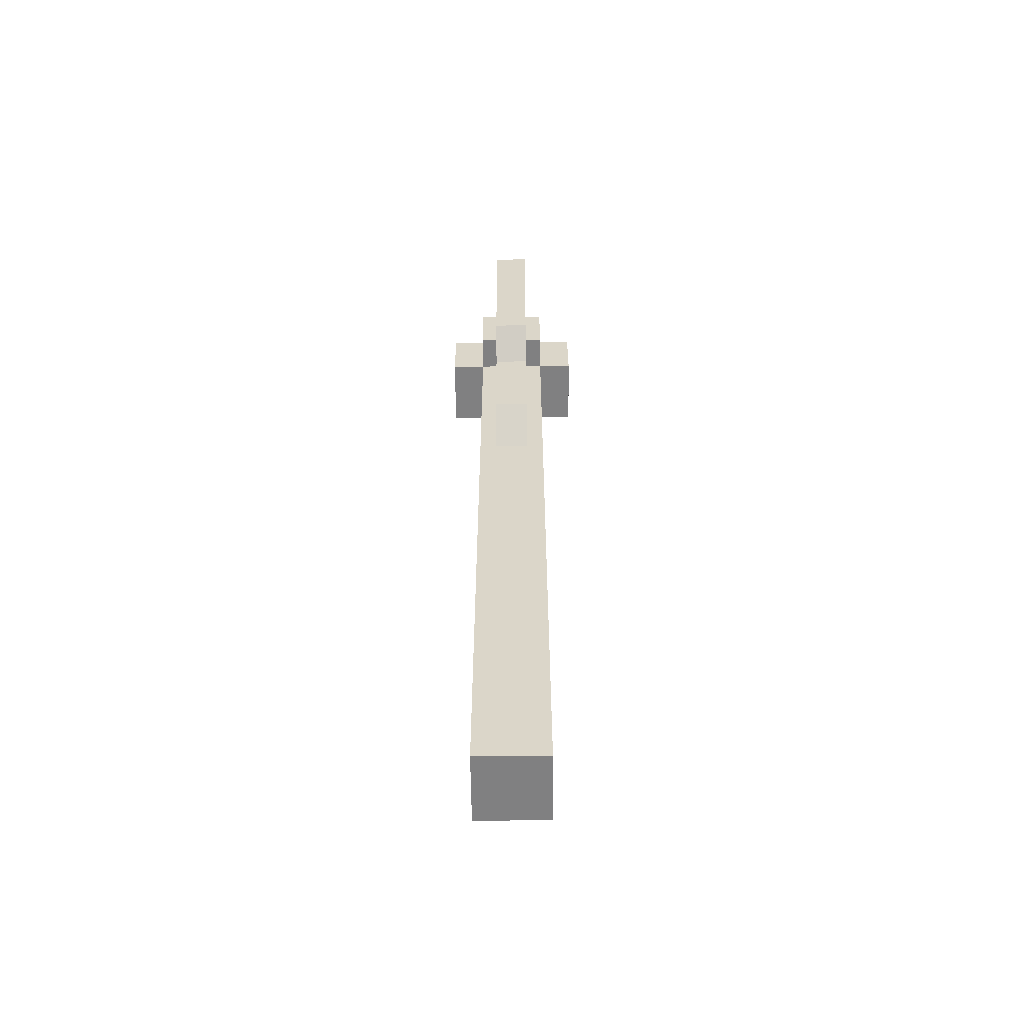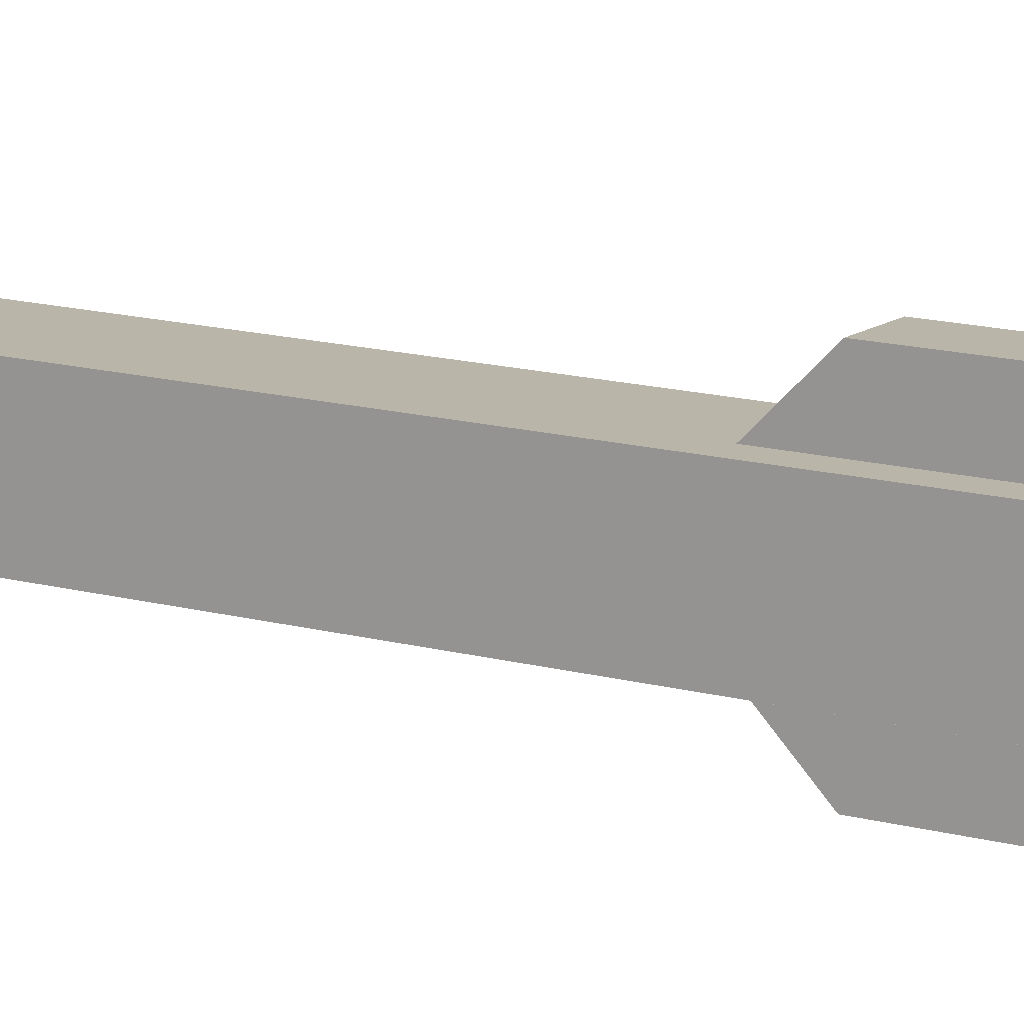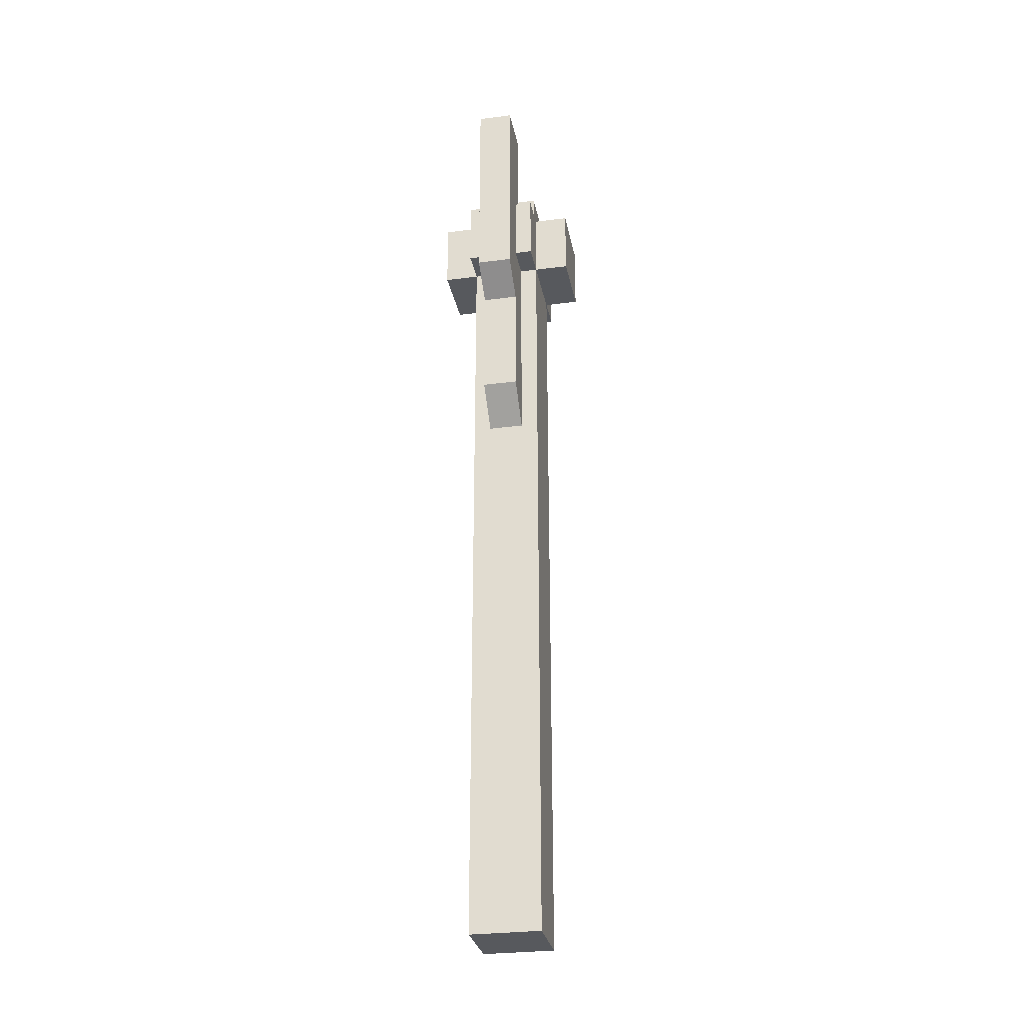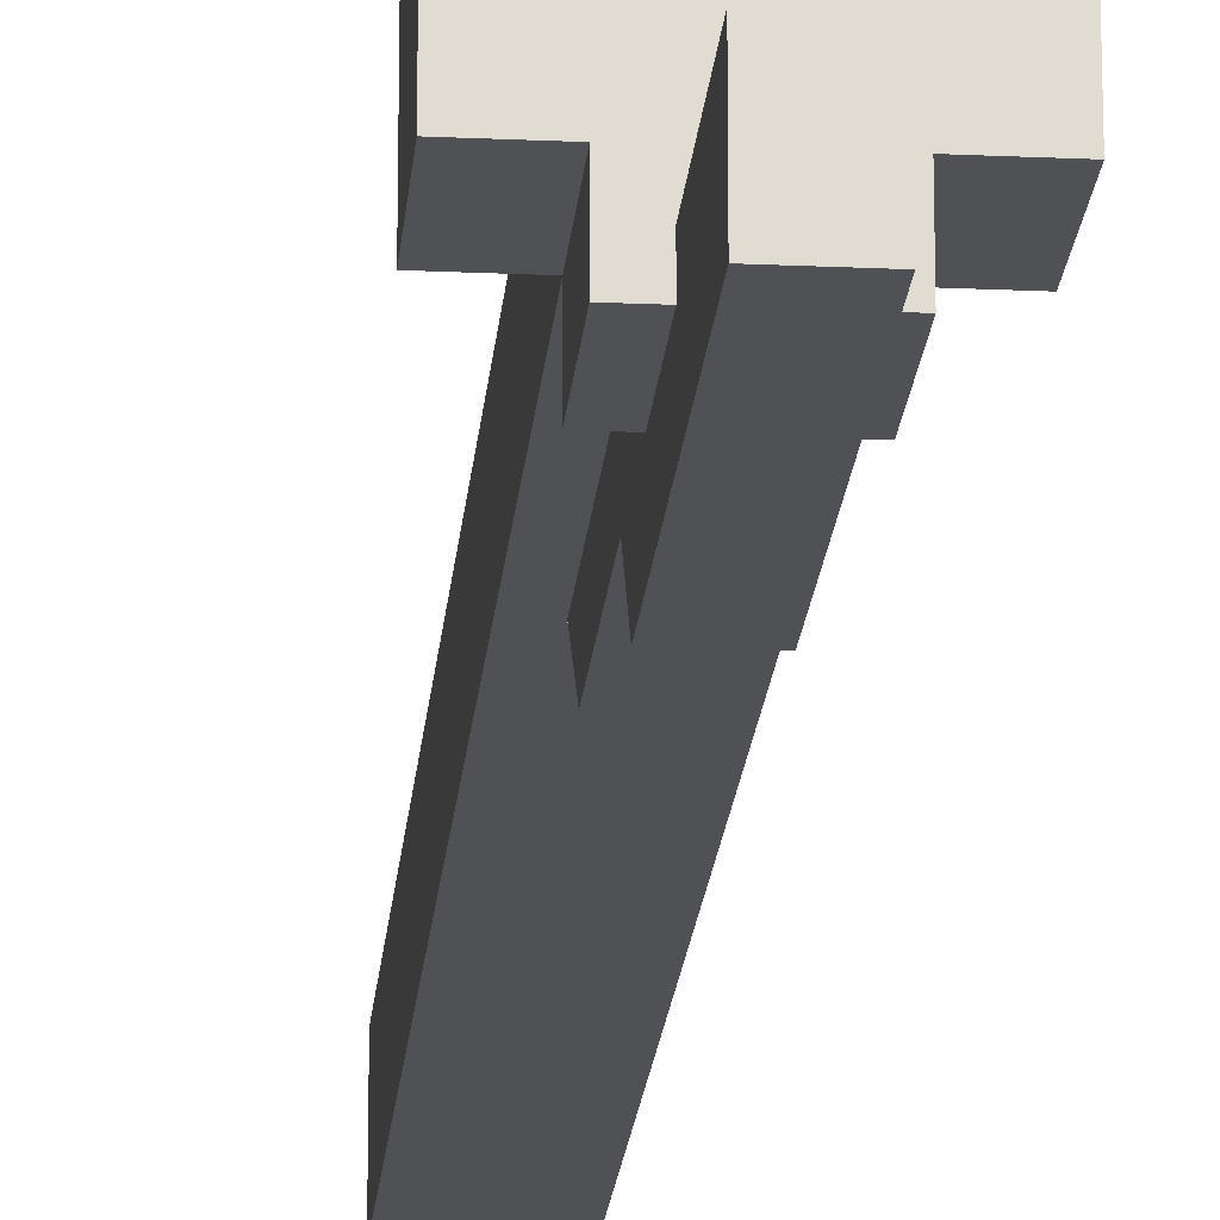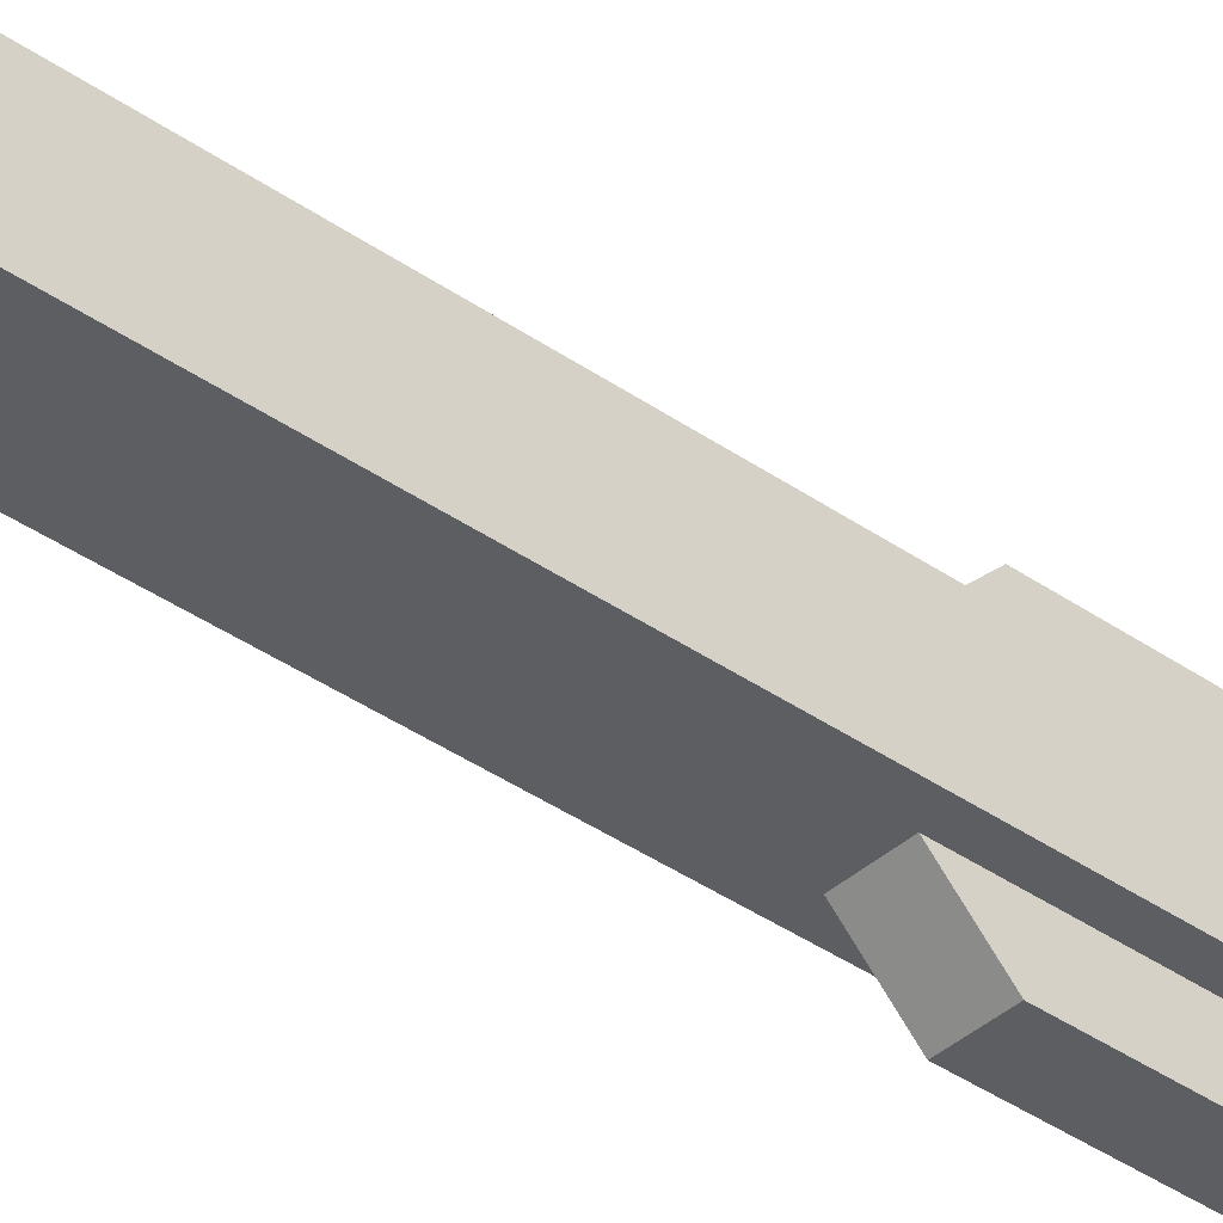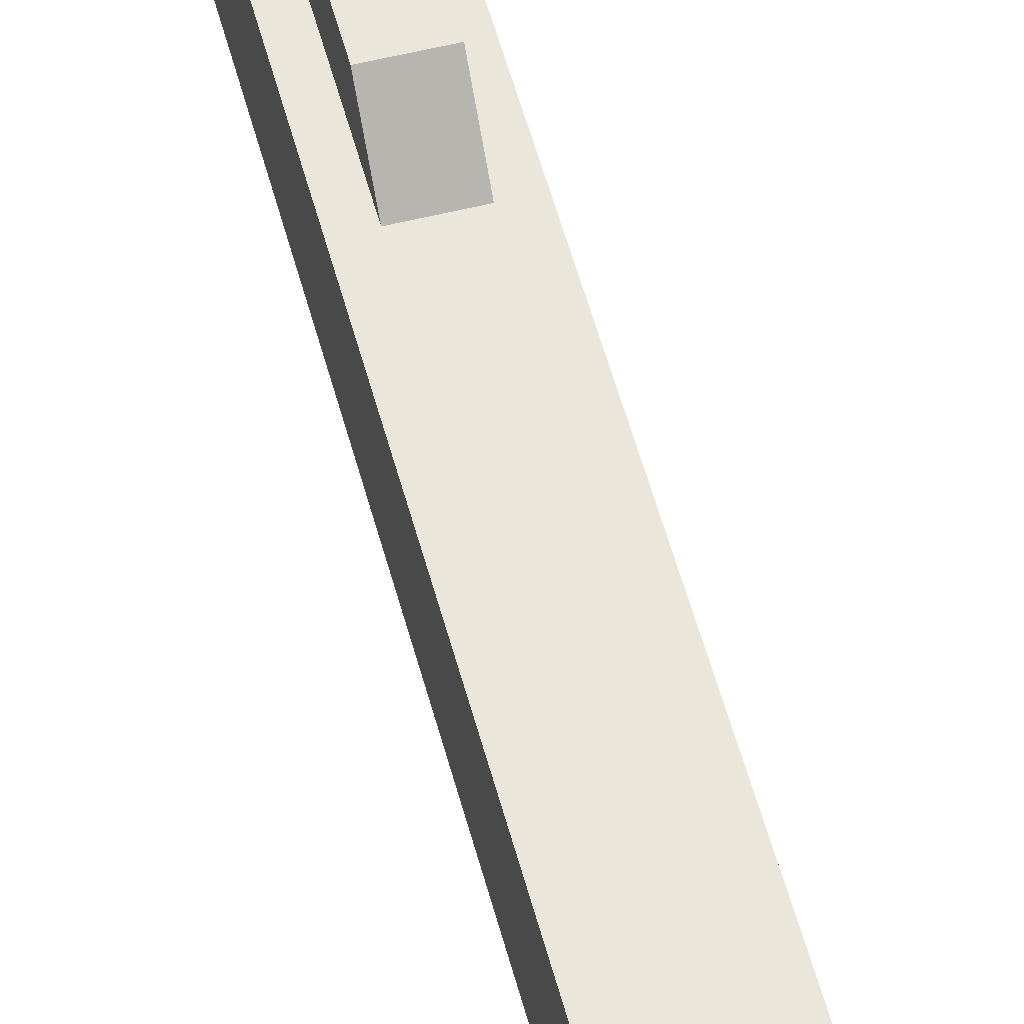
<metadata>
{"format":"obj","ext":"obj","renderer":"f3d","projection":"perspective","resolution":1024,"background":"white","views":[{"elev":-60.0,"azim":-179.3,"up":"+Y"},{"elev":13.5,"azim":122.6,"up":"+Z"},{"elev":-29.3,"azim":-169.2,"up":"+Y"},{"elev":-20.2,"azim":175.2,"up":"+Z"},{"elev":-38.4,"azim":48.4,"up":"+Z"},{"elev":54.9,"azim":-14.8,"up":"+Z"}]}
</metadata>
<code>
g pb_Mesh177984
v -1 -6 -6
v 1 -6 -6
v -1 -4 -6
v 1 -4 -6
v -1 -9 -2
v -1 -7.5 -4
v -1 -4 -3
v -1 -4 -2
v -1 -7.5 -4
v -1 -6 -6
v -1 -4 -6
v -1 -4 -3
v 1 -6 -6
v 1 -7.5 -4
v 1 -4 -3
v 1 -4 -6
v 1 -7.5 -4
v 1 -9 -2
v 1 -4 -2
v 1 -4 -3
v -1 6 -3
v -1 6 -6
v 1 6 -6
v 1 6 -3
v 1 -6 -6
v -1 -6 -6
v -1 -7.5 -4
v 1 -7.5 -4
v -1 -14 -4
v -1 -16 -2
v 1 -16 -2
v 1 -14 -4
v -1 -7.5 -4
v -1 -9 -2
v -1 -14 -4
v -1 -16 -2
v 1 -9 -2
v 1 -7.5 -4
v 1 -16 -2
v 1 -14 -4
v 1 -7.5 -4
v -1 -7.5 -4
v 1 -14 -4
v -1 -14 -4
v -1 -4 -6
v 1 -4 -6
v -1 0 -6
v 1 0 -6
v 1 -4 -6
v 1 -4 -3
v 1 0 -6
v 1 0 -3
v -1 -4 -3
v -1 -4 -6
v -1 0 -3
v -1 0 -6
v -1 0 -6
v 1 0 -6
v -1 6 -6
v 1 6 -6
v 1 0 -6
v 1 0 -3
v 1 6 -6
v 1 6 -3
v -1 0 -3
v -1 0 -6
v -1 6 -3
v -1 6 -6
v 1 0 -3
v -1 0 -3
v 1 6 -3
v -1 6 -3
v 2 -4 4
v 0 -4 4
v 2 0 4
v 0 0 4
v 0 -4 -4
v 2 -4 -4
v 0 0 -4
v 2 0 -4
v 2 -4 -2
v 0 -4 -2
v 2 -18 -2
v 0 -18 -2
v 0 -4 2
v 2 -4 2
v 0 -18 2
v 2 -18 2
v 0 -18 -2
v 0 -4 -2
v -2 -18 -2
v -2 -4 -2
v 0 0 4
v 0 -4 4
v -2 0 4
v -2 -4 4
v 0 -4 -4
v 0 0 -4
v -2 -4 -4
v -2 0 -4
v 0 -4 2
v 0 -18 2
v -2 -4 2
v -2 -18 2
v -4 -4 2
v -4 -4 0
v -4 0 0
v -4 0 2
v -4 -4 0
v -4 -4 -2
v -4 0 -2
v -4 0 0
v 4 -4 -2
v 4 -4 0
v 4 0 0
v 4 0 -2
v 4 -4 0
v 4 -4 2
v 4 0 2
v 4 0 0
v 2 0 2
v 0 0 2
v 0 0 0
v 2 0 0
v 0 0 0
v 0 0 -2
v 2 0 -2
v 2 0 0
v 2 -48 -2
v 0 -48 -2
v 0 -48 0
v 2 -48 0
v 0 -48 0
v 0 -48 2
v 2 -48 2
v 2 -48 0
v 2 -4 2
v 2 -4 0
v 2 -18 0
v 2 -18 2
v 2 -4 0
v 2 -4 -2
v 2 -18 -2
v 2 -18 0
v -2 -4 -2
v -2 -4 0
v -2 -18 0
v -2 -18 -2
v -2 -4 0
v -2 -4 2
v -2 -18 2
v -2 -18 0
v 0 0 -2
v 0 0 0
v -2 0 0
v -2 0 -2
v 0 0 0
v 0 0 2
v -2 0 2
v -2 0 0
v 0 -48 2
v 0 -48 0
v -2 -48 0
v -2 -48 2
v 0 -48 0
v 0 -48 -2
v -2 -48 -2
v -2 -48 0
v 2 -4 0
v 2 -4 2
v 4 -4 0
v 4 -4 2
v 2 0 0
v 2 0 -2
v 4 0 0
v 4 0 -2
v 2 0 -2
v 2 -4 -2
v 4 0 -2
v 4 -4 -2
v 2 -4 -2
v 2 -4 0
v 4 -4 -2
v 4 -4 0
v 2 -4 2
v 2 0 2
v 4 -4 2
v 4 0 2
v 2 0 2
v 2 0 0
v 4 0 2
v 4 0 0
v -2 -4 2
v -2 -4 0
v -4 -4 2
v -4 -4 0
v -2 0 -2
v -2 0 0
v -4 0 -2
v -4 0 0
v -2 0 2
v -2 -4 2
v -4 0 2
v -4 -4 2
v -2 0 0
v -2 0 2
v -4 0 0
v -4 0 2
v -2 -4 0
v -2 -4 -2
v -4 -4 0
v -4 -4 -2
v -2 -4 -2
v -2 0 -2
v -4 -4 -2
v -4 0 -2
v 2 -4 -2
v 2 0 -2
v 2 -4 -4
v 2 0 -4
v -2 -4 -2
v 0 -4 -2
v -2 -4 -4
v 0 -4 -4
v 0 0 -2
v -2 0 -2
v 0 0 -4
v -2 0 -4
v -2 0 -2
v -2 -4 -2
v -2 0 -4
v -2 -4 -4
v 0 -4 -2
v 2 -4 -2
v 0 -4 -4
v 2 -4 -4
v 2 0 -2
v 0 0 -2
v 2 0 -4
v 0 0 -4
v 0 0 2
v 2 0 2
v 0 0 4
v 2 0 4
v -2 0 2
v 0 0 2
v -2 0 4
v 0 0 4
v 0 -4 2
v -2 -4 2
v 0 -4 4
v -2 -4 4
v -2 -4 2
v -2 0 2
v -2 -4 4
v -2 0 4
v 2 -4 2
v 0 -4 2
v 2 -4 4
v 0 -4 4
v 2 0 2
v 2 -4 2
v 2 0 4
v 2 -4 4
v 0 -18 -2
v -2 -18 -2
v 0 -48 -2
v -2 -48 -2
v 2 -18 0
v 2 -18 -2
v 2 -48 0
v 2 -48 -2
v 2 -18 -2
v 0 -18 -2
v 2 -48 -2
v 0 -48 -2
v -2 -18 -2
v -2 -18 0
v -2 -48 -2
v -2 -48 0
v 2 -18 2
v 2 -18 0
v 2 -48 2
v 2 -48 0
v -2 -18 0
v -2 -18 2
v -2 -48 0
v -2 -48 2
v -2 -18 2
v 0 -18 2
v -2 -48 2
v 0 -48 2
v 0 -18 2
v 2 -18 2
v 0 -48 2
v 2 -48 2
v 1 -6 6
v -1 -6 6
v 1 -4 6
v -1 -4 6
v 1 -9 2
v 1 -7.5 4
v 1 -4 3
v 1 -4 2
v 1 -7.5 4
v 1 -6 6
v 1 -4 6
v 1 -4 3
v -1 -6 6
v -1 -7.5 4
v -1 -4 3
v -1 -4 6
v -1 -7.5 4
v -1 -9 2
v -1 -4 2
v -1 -4 3
v 1 6 3
v 1 6 6
v -1 6 6
v -1 6 3
v -1 -6 6
v 1 -6 6
v 1 -7.5 4
v -1 -7.5 4
v 1 -14 4
v 1 -16 2
v -1 -16 2
v -1 -14 4
v 1 -7.5 4
v 1 -9 2
v 1 -14 4
v 1 -16 2
v -1 -9 2
v -1 -7.5 4
v -1 -16 2
v -1 -14 4
v -1 -7.5 4
v 1 -7.5 4
v -1 -14 4
v 1 -14 4
v 1 -4 6
v -1 -4 6
v 1 0 6
v -1 0 6
v -1 -4 6
v -1 -4 3
v -1 0 6
v -1 0 3
v 1 -4 3
v 1 -4 6
v 1 0 3
v 1 0 6
v 1 0 6
v -1 0 6
v 1 6 6
v -1 6 6
v -1 0 6
v -1 0 3
v -1 6 6
v -1 6 3
v 1 0 3
v 1 0 6
v 1 6 3
v 1 6 6
v -1 0 3
v 1 0 3
v -1 6 3
v 1 6 3
g pb_Mesh177984_0
f 3 2 1
f 3 4 2
f 8 6 5
f 8 7 6
f 12 10 9
f 12 11 10
f 13 16 15
f 14 13 15
f 17 20 19
f 18 17 19
f 24 23 22
f 24 22 21
f 27 26 28
f 26 25 28
f 30 29 31
f 29 32 31
f 35 34 33
f 35 36 34
f 39 38 37
f 39 40 38
f 43 42 41
f 43 44 42
f 47 46 45
f 47 48 46
f 51 50 49
f 51 52 50
f 55 54 53
f 55 56 54
f 59 58 57
f 59 60 58
f 63 62 61
f 63 64 62
f 67 66 65
f 67 68 66
f 71 70 69
f 71 72 70
f 75 74 73
f 75 76 74
f 79 78 77
f 79 80 78
f 83 82 81
f 83 84 82
f 87 86 85
f 87 88 86
f 91 90 89
f 91 92 90
f 95 94 93
f 95 96 94
f 99 98 97
f 99 100 98
f 103 102 101
f 103 104 102
f 107 106 105
f 107 105 108
f 111 110 109
f 111 109 112
f 115 114 116
f 114 113 116
f 119 118 120
f 118 117 120
f 121 124 123
f 121 123 122
f 128 127 126
f 128 126 125
f 131 130 132
f 130 129 132
f 134 133 135
f 133 136 135
f 137 140 138
f 140 139 138
f 141 144 142
f 144 143 142
f 145 148 147
f 145 147 146
f 149 152 151
f 149 151 150
f 154 153 156
f 154 156 155
f 158 157 160
f 158 160 159
f 164 163 161
f 163 162 161
f 168 167 165
f 167 166 165
f 171 170 169
f 171 172 170
f 175 174 173
f 175 176 174
f 179 178 177
f 179 180 178
f 183 182 181
f 183 184 182
f 187 186 185
f 187 188 186
f 191 190 189
f 191 192 190
f 195 194 193
f 195 196 194
f 199 198 197
f 199 200 198
f 203 202 201
f 203 204 202
f 207 206 205
f 207 208 206
f 211 210 209
f 211 212 210
f 215 214 213
f 215 216 214
f 219 218 217
f 219 220 218
f 223 222 221
f 223 224 222
f 227 226 225
f 227 228 226
f 231 230 229
f 231 232 230
f 235 234 233
f 235 236 234
f 239 238 237
f 239 240 238
f 243 242 241
f 243 244 242
f 247 246 245
f 247 248 246
f 251 250 249
f 251 252 250
f 255 254 253
f 255 256 254
f 259 258 257
f 259 260 258
f 263 262 261
f 263 264 262
f 267 266 265
f 267 268 266
f 271 270 269
f 271 272 270
f 275 274 273
f 275 276 274
f 279 278 277
f 279 280 278
f 283 282 281
f 283 284 282
f 287 286 285
f 287 288 286
f 291 290 289
f 291 292 290
f 295 294 293
f 295 296 294
f 299 298 297
f 299 300 298
f 304 302 301
f 304 303 302
f 308 306 305
f 308 307 306
f 309 312 311
f 310 309 311
f 313 316 315
f 314 313 315
f 320 319 318
f 320 318 317
f 323 322 324
f 322 321 324
f 326 325 327
f 325 328 327
f 331 330 329
f 331 332 330
f 335 334 333
f 335 336 334
f 339 338 337
f 339 340 338
f 343 342 341
f 343 344 342
f 347 346 345
f 347 348 346
f 351 350 349
f 351 352 350
f 355 354 353
f 355 356 354
f 359 358 357
f 359 360 358
f 363 362 361
f 363 364 362
f 367 366 365
f 367 368 366

</code>
